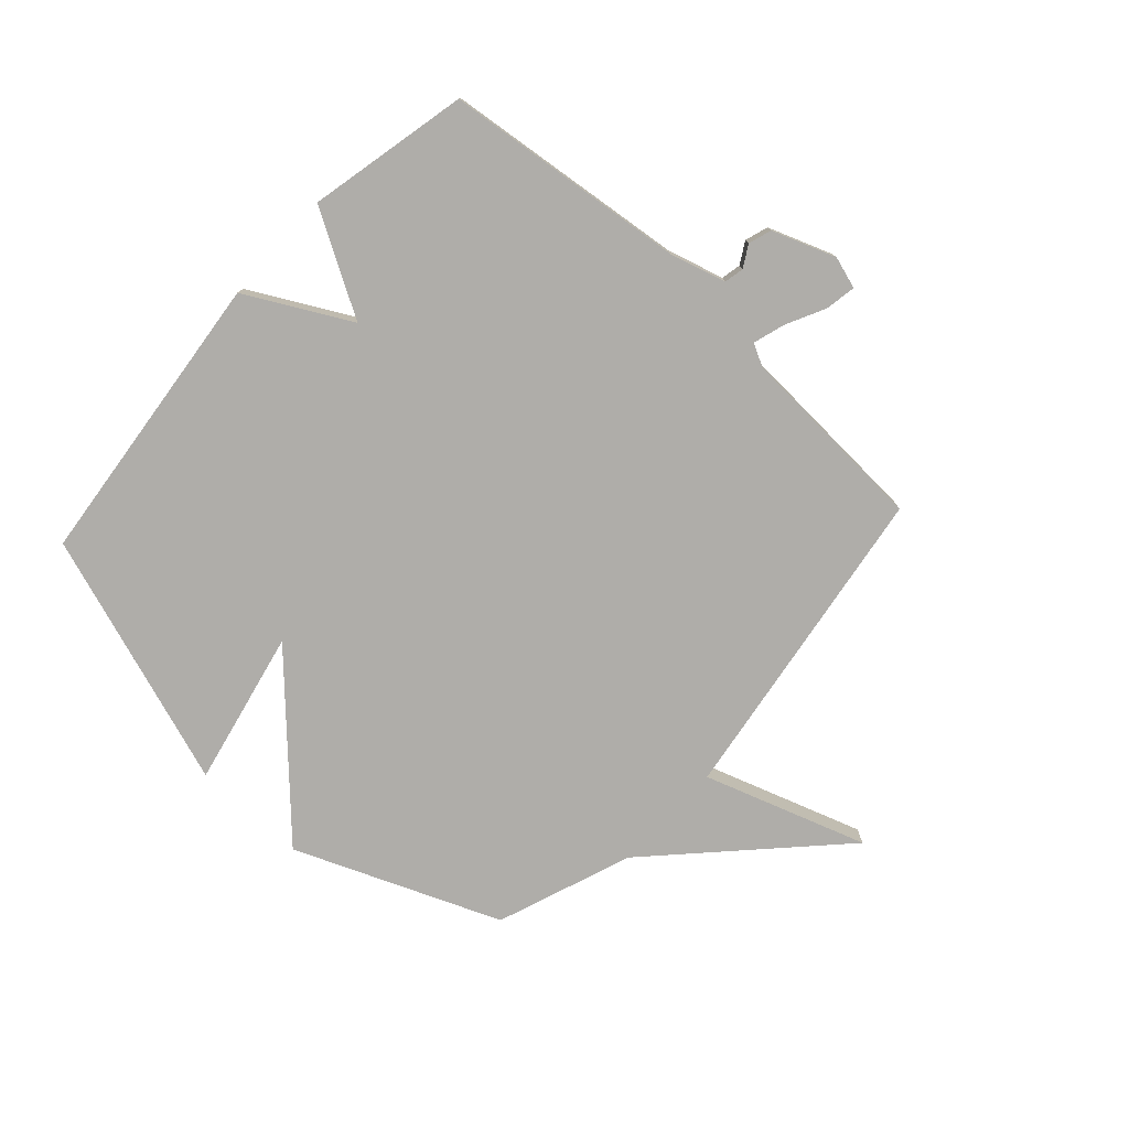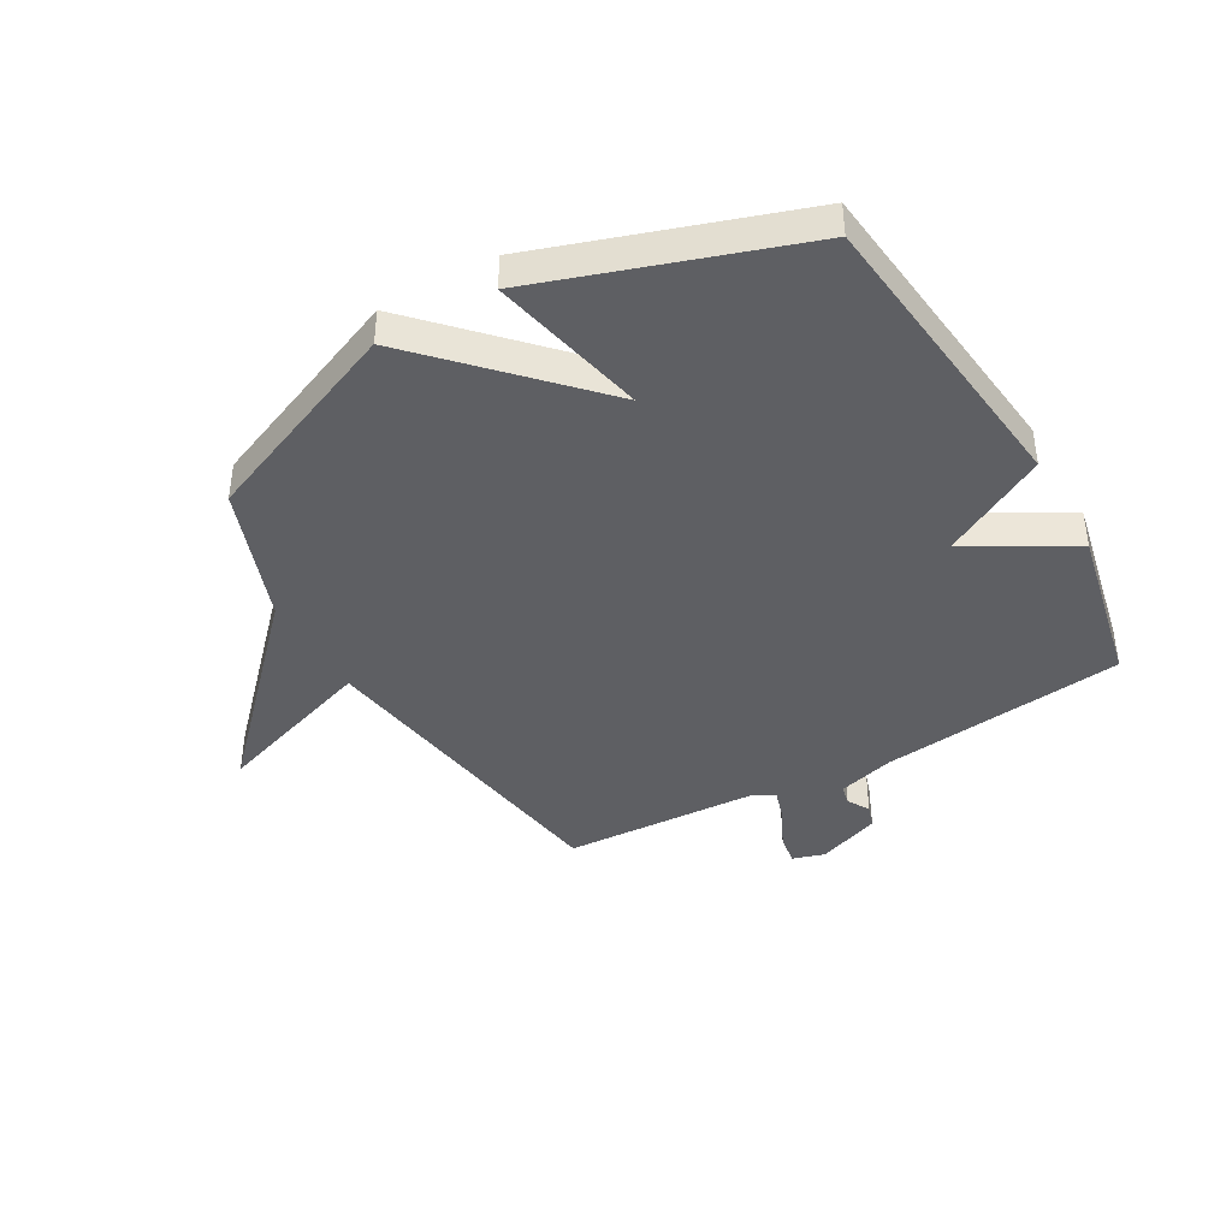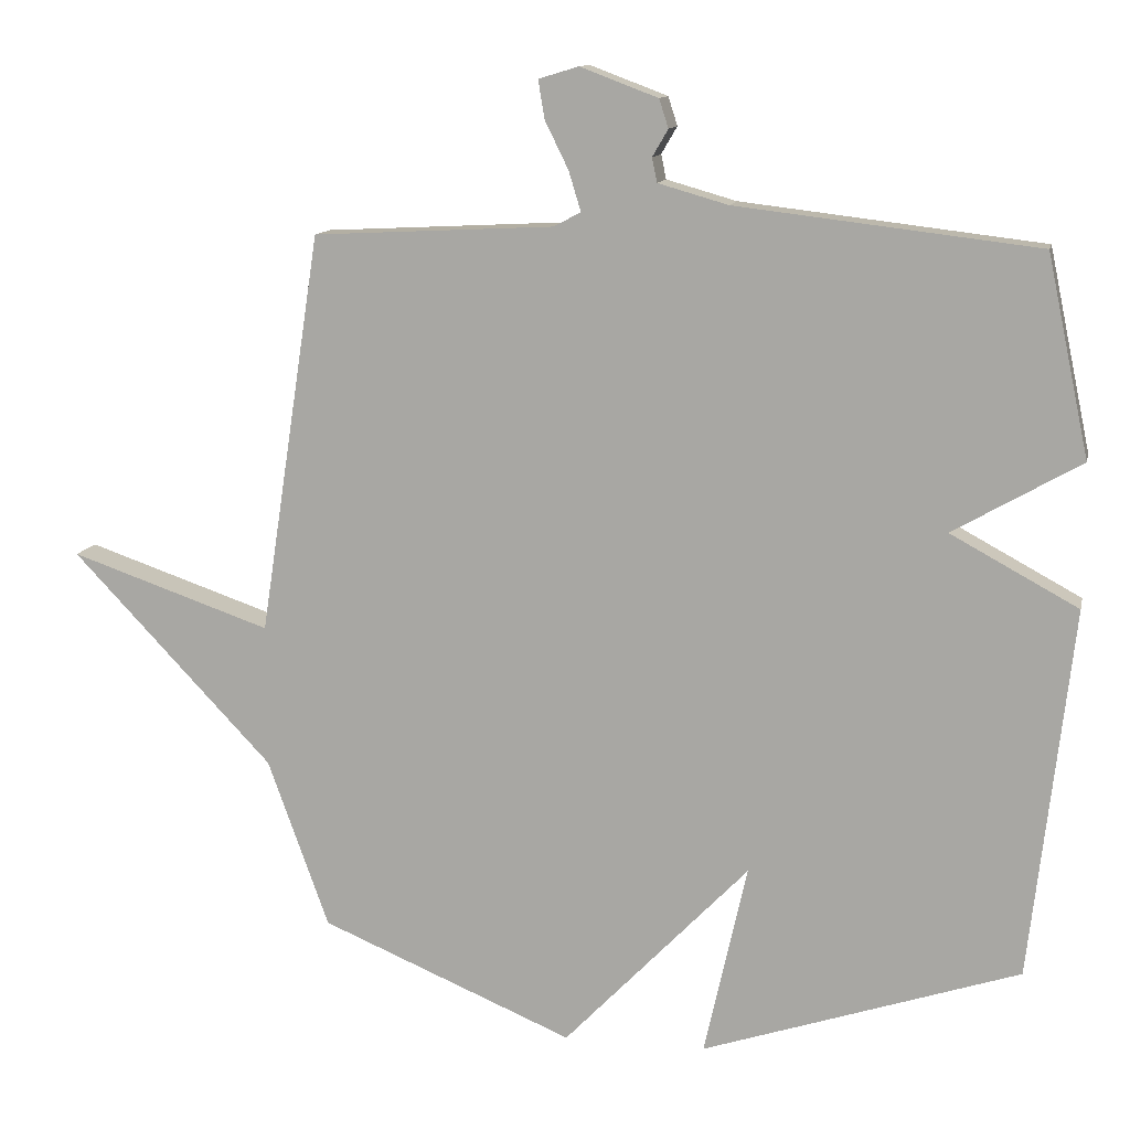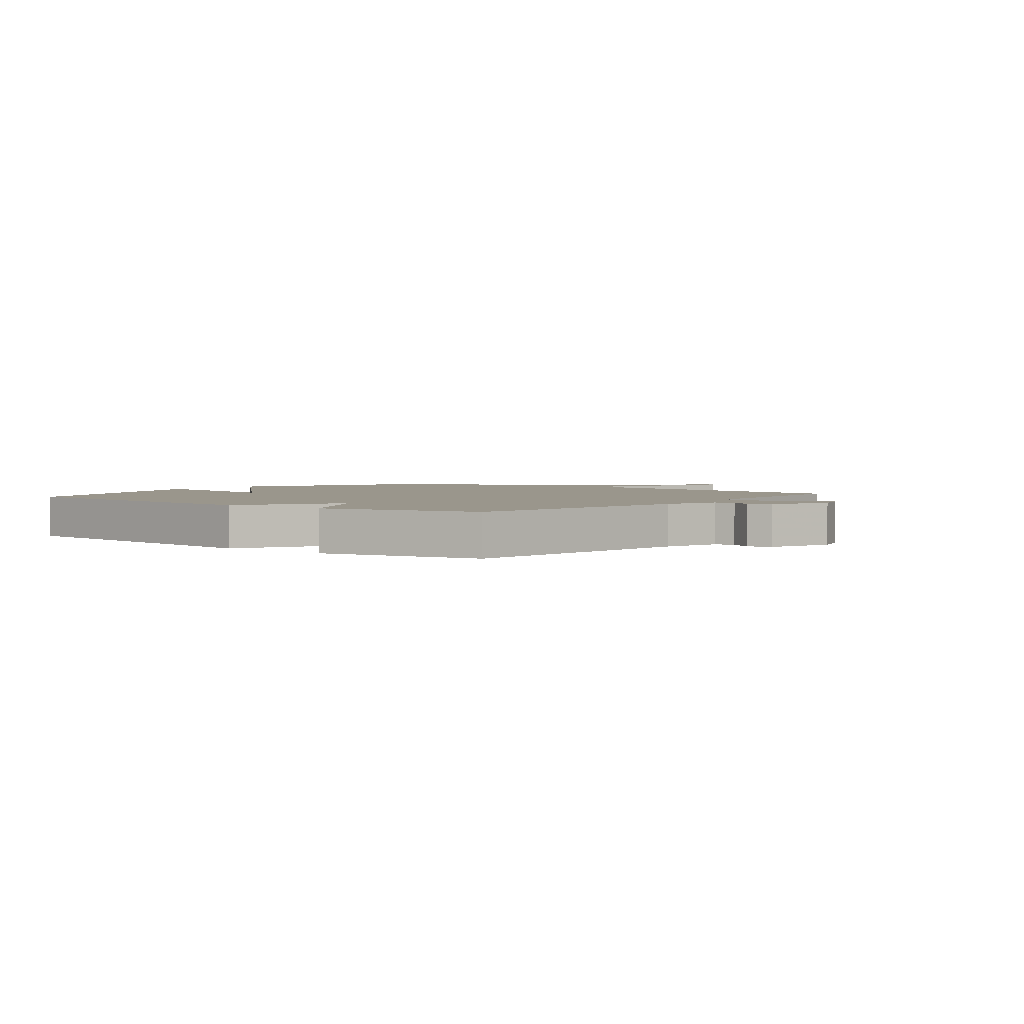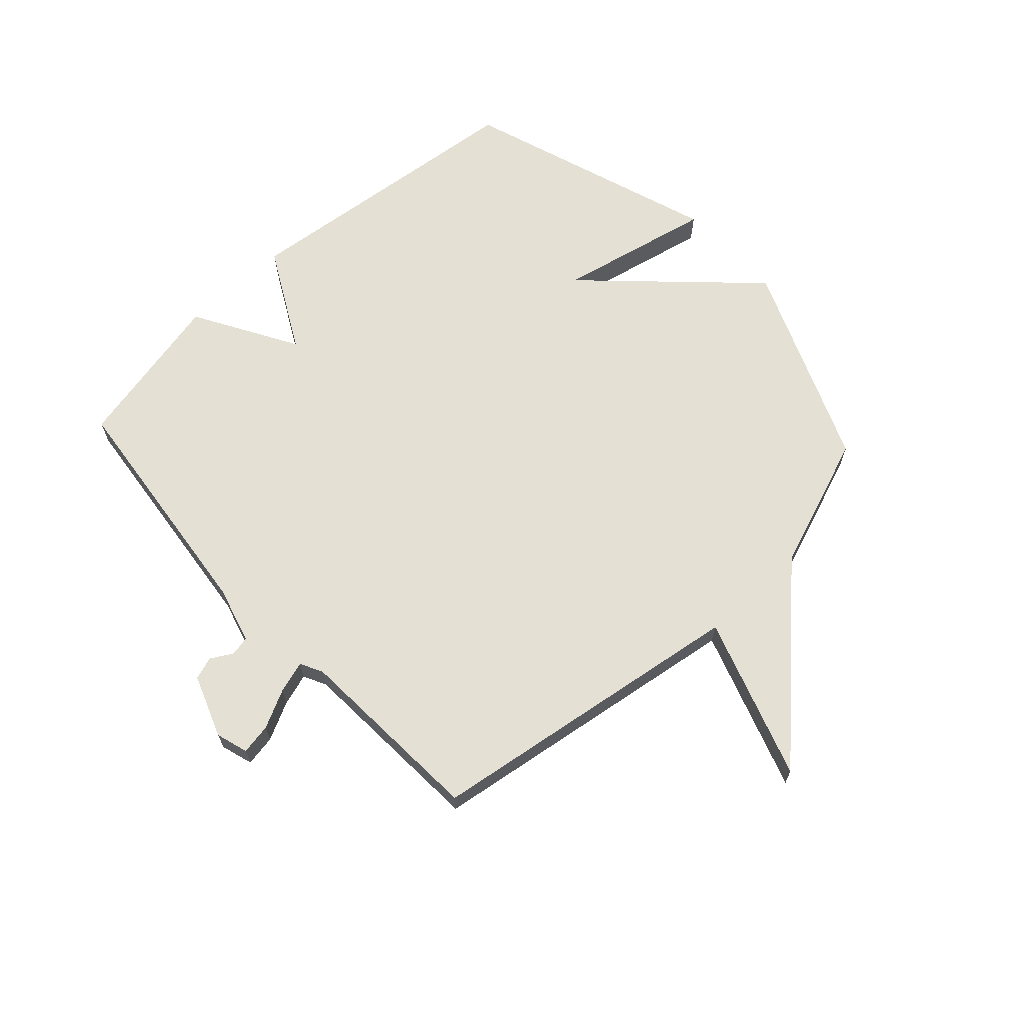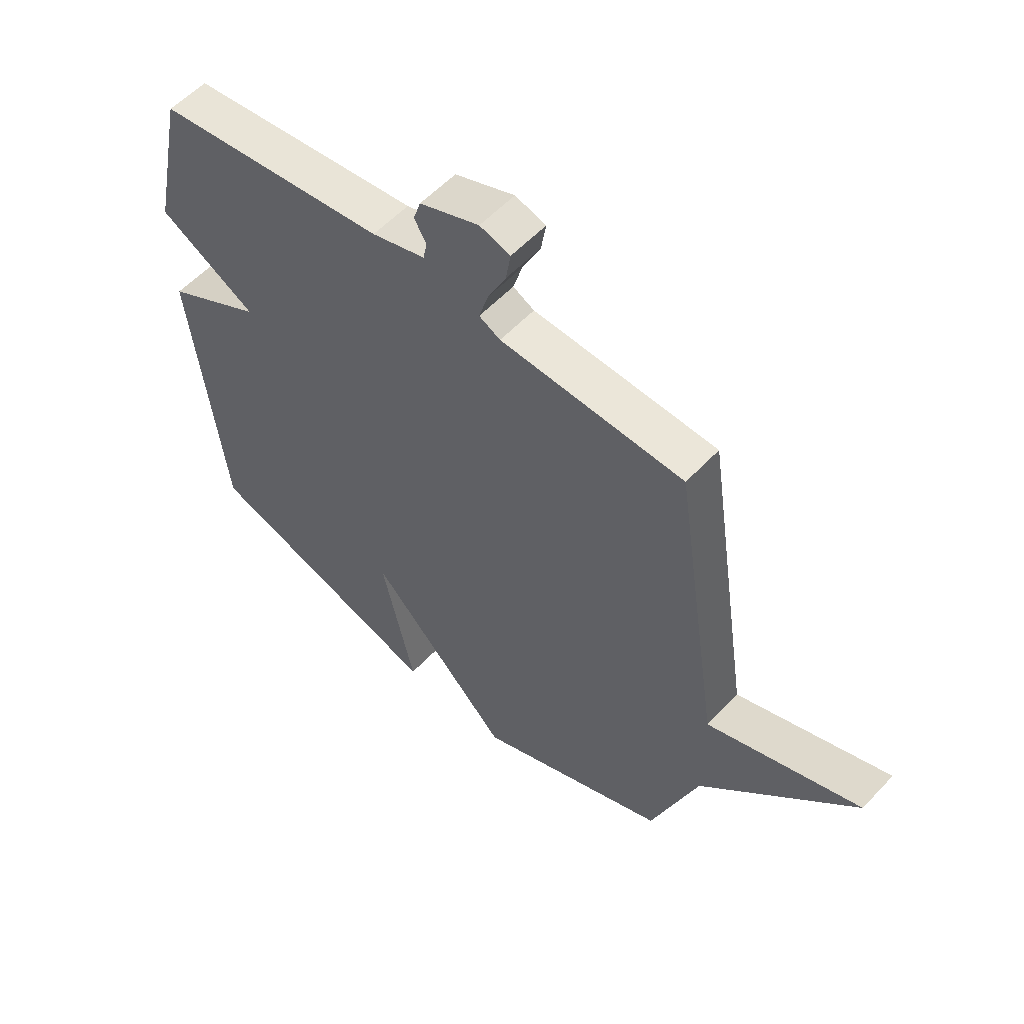
<metadata>
{"format":"obj","ext":"obj","renderer":"f3d","projection":"perspective","resolution":1024,"background":"white","views":[{"elev":-77.4,"azim":-42.6,"up":"+Y"},{"elev":-41.4,"azim":-150.4,"up":"+Y"},{"elev":12.1,"azim":-167.9,"up":"+Z"},{"elev":2.5,"azim":-51.8,"up":"+Y"},{"elev":66.1,"azim":47.1,"up":"+Y"},{"elev":56.2,"azim":42.3,"up":"+Z"}]}
</metadata>
<code>
v 0.5 0.07 -0.5
v 0.145 0.07 -0.648
v -0.115 0.07 -0.378
v -0.055 0.07 -0.648
v -0.5 0.07 -0.5
v -0.559 0.07 0.02
v -0.38 0.07 0.117
v -0.559 0.07 0.22
v -0.5 0.07 0.5
v -0.077 0.07 0.55
v 0.021 0.07 0.578
v 0.028 0.07 0.612
v 0.006 0.07 0.65
v 0.019 0.07 0.69
v 0.128 0.07 0.731
v 0.184 0.07 0.714
v 0.175 0.07 0.66
v 0.142 0.07 0.593
v 0.125 0.07 0.537
v 0.164 0.07 0.517
v 0.5 0.07 0.5
v 0.586 0.07 -0.063
v 0.868 0.07 0.033
v 0.586 0.07 -0.263
v 0.5 0 -0.5
v 0.145 0 -0.648
v -0.115 0 -0.378
v -0.055 0 -0.648
v -0.5 0 -0.5
v -0.559 0 0.02
v -0.38 0 0.117
v -0.559 0 0.22
v -0.5 0 0.5
v -0.077 0 0.55
v 0.021 0 0.578
v 0.028 0 0.612
v 0.006 0 0.65
v 0.019 0 0.69
v 0.128 0 0.731
v 0.184 0 0.714
v 0.175 0 0.66
v 0.142 0 0.593
v 0.125 0 0.537
v 0.164 0 0.517
v 0.5 0 0.5
v 0.586 0 -0.063
v 0.868 0 0.033
v 0.586 0 -0.263
f 22 23 24
f 1 2 3
f 24 1 3
f 22 24 3
f 21 22 3
f 20 21 3
f 19 20 3
f 16 17 18
f 15 16 18
f 14 15 18
f 13 14 18
f 12 13 18
f 11 12 18 19
f 10 11 19 3
f 7 8 9 10
f 5 6 7
f 4 5 7
f 3 4 7
f 3 7 10
f 48 47 46
f 27 26 25
f 27 25 48
f 27 48 46
f 27 46 45
f 27 45 44
f 27 44 43
f 42 41 40
f 42 40 39
f 42 39 38
f 42 38 37
f 42 37 36
f 43 42 36 35
f 27 43 35 34
f 34 33 32 31
f 31 30 29
f 31 29 28
f 31 28 27
f 34 31 27
f 1 25 26 2
f 2 26 27 3
f 3 27 28 4
f 4 28 29 5
f 5 29 30 6
f 6 30 31 7
f 7 31 32 8
f 8 32 33 9
f 9 33 34 10
f 10 34 35 11
f 11 35 36 12
f 12 36 37 13
f 13 37 38 14
f 14 38 39 15
f 15 39 40 16
f 16 40 41 17
f 17 41 42 18
f 18 42 43 19
f 19 43 44 20
f 20 44 45 21
f 21 45 46 22
f 22 46 47 23
f 23 47 48 24
f 24 48 25 1

</code>
